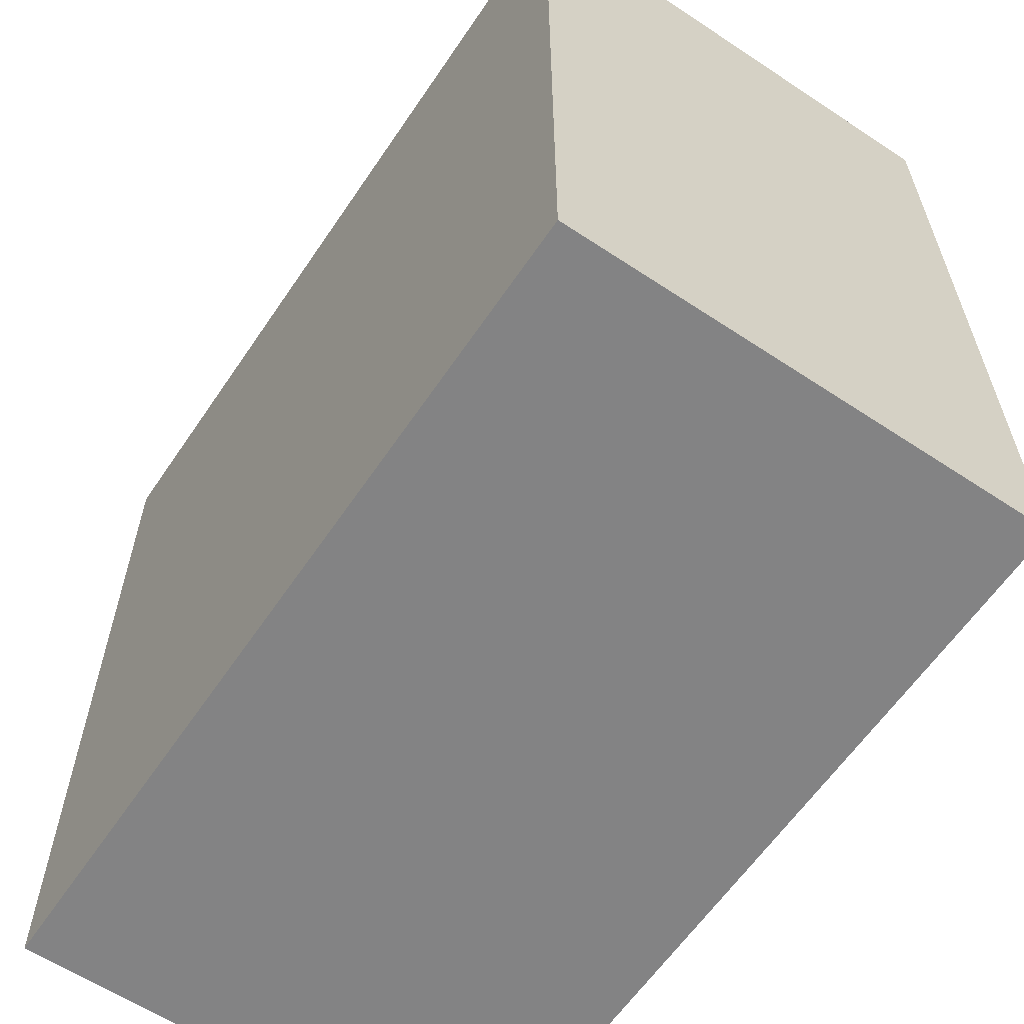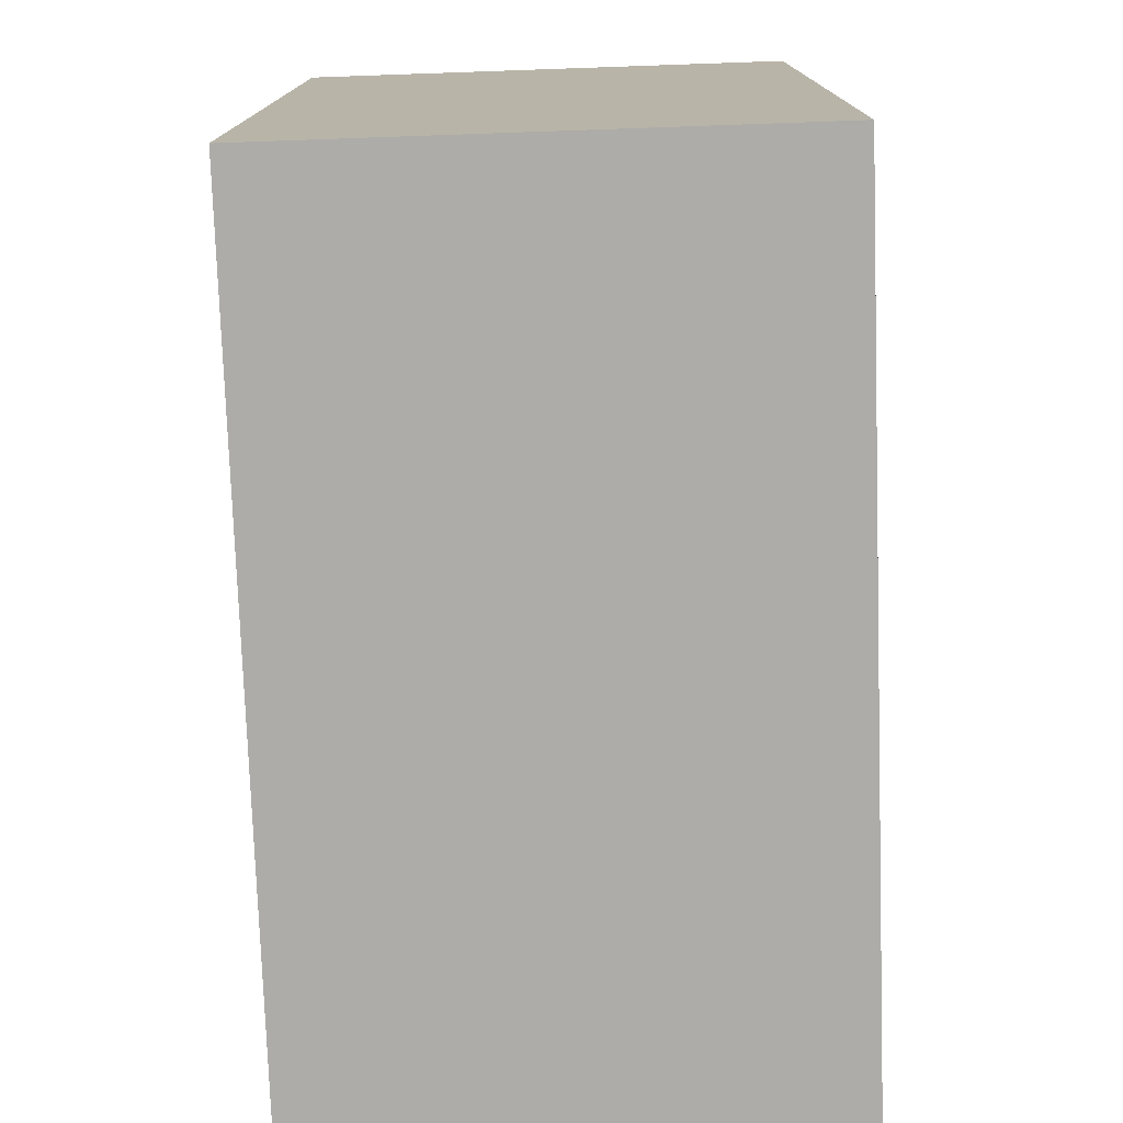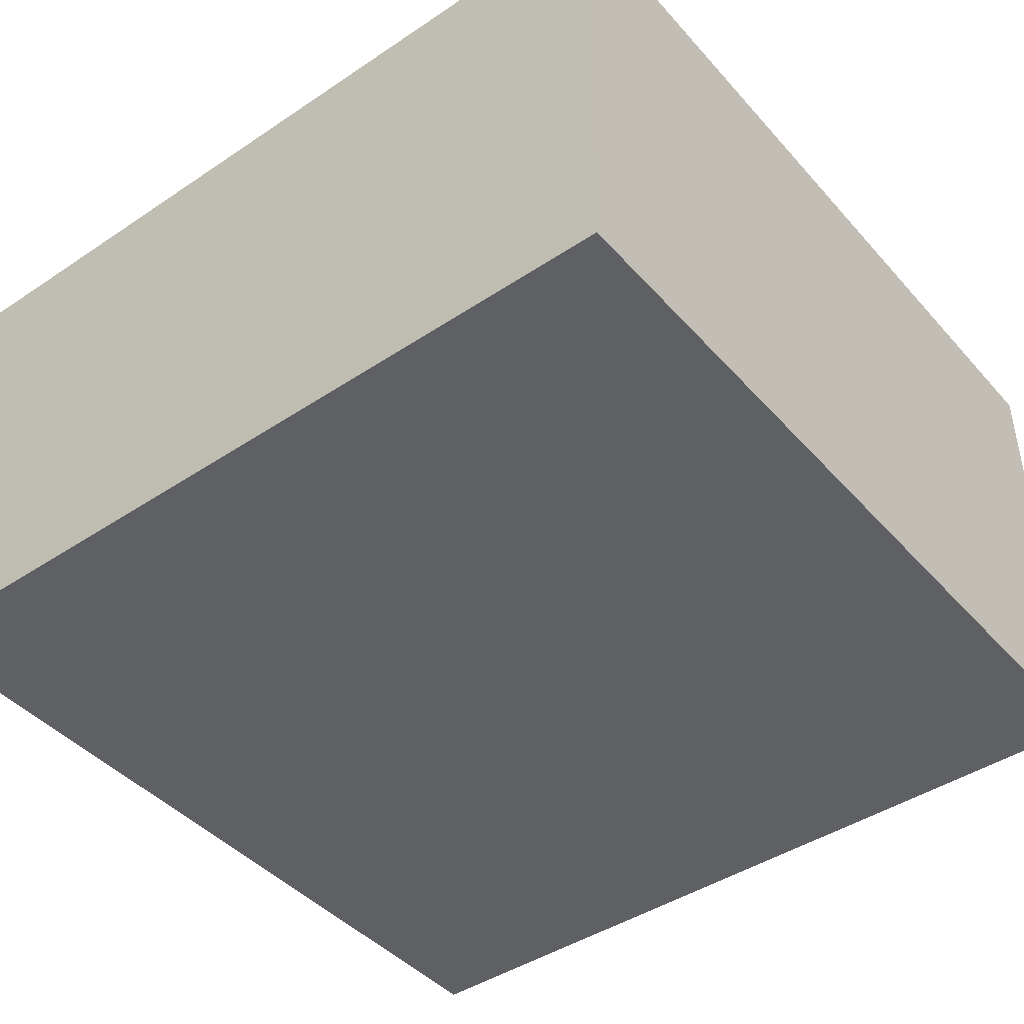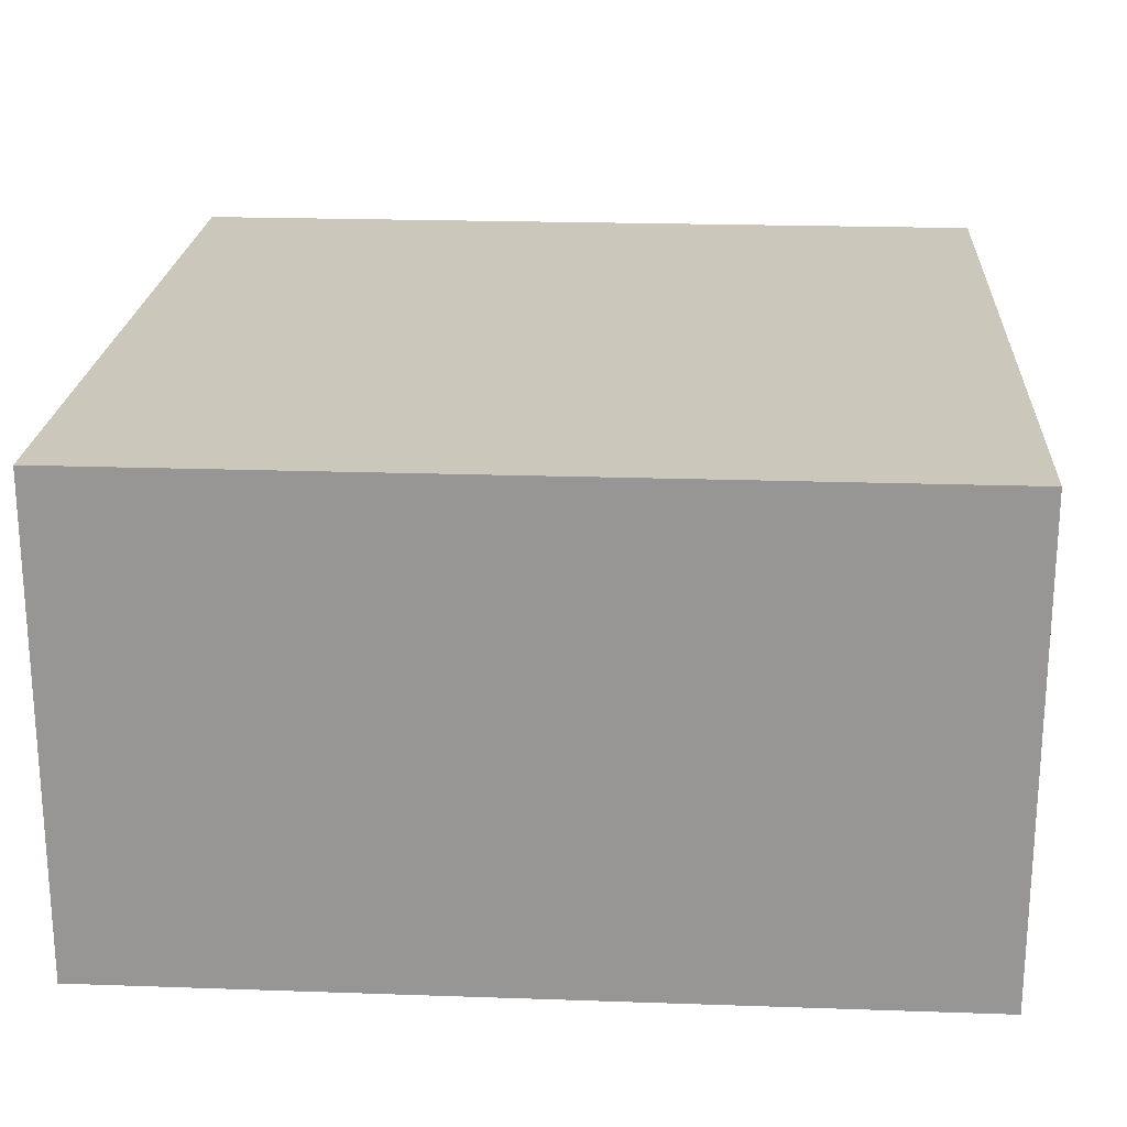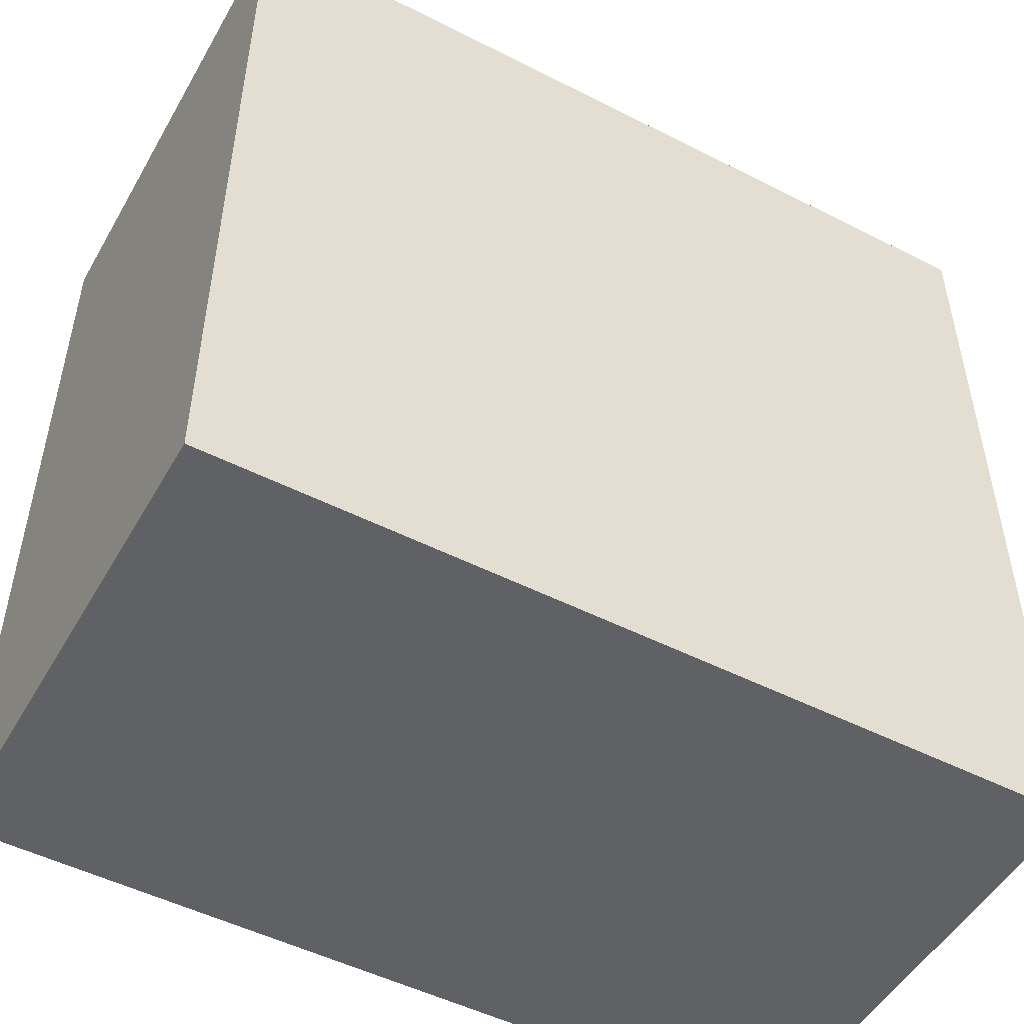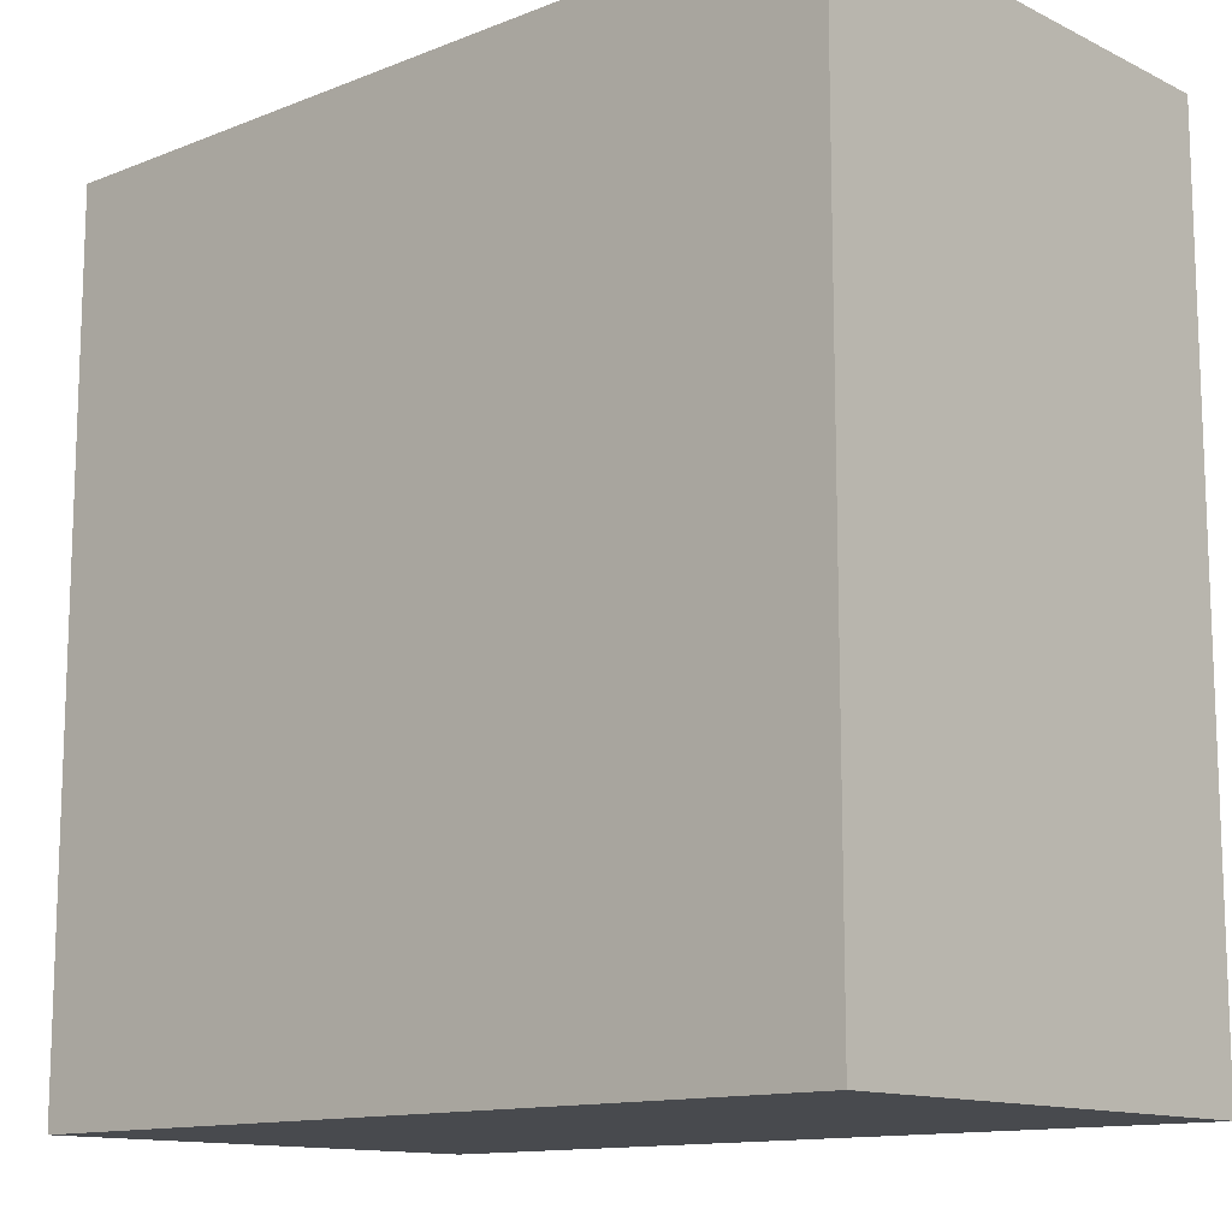
<metadata>
{"format":"obj","ext":"obj","renderer":"f3d","projection":"perspective","resolution":1024,"background":"white","views":[{"elev":-61.2,"azim":-124.0,"up":"+Z"},{"elev":-76.7,"azim":-88.0,"up":"+Z"},{"elev":-43.6,"azim":128.2,"up":"+Y"},{"elev":21.6,"azim":93.5,"up":"+Y"},{"elev":-50.4,"azim":-29.1,"up":"+Z"},{"elev":-12.8,"azim":42.1,"up":"+Z"}]}
</metadata>
<code>
o Plane.002
v -0.5 -0.5748 -0.5
v 0.5 -0.5748 -0.5
v 0.5 -0.5748 0.5
v -0.5 -0.5748 0.5
v -0.5 0 -0.5
v 0.5 -0 0.5
v 0.5 0 -0.5
v -0.5 -0 0.5
f 1 2 3
f 1 3 4
f 5 6 7
f 5 8 6
f 3 8 4
f 1 7 2
f 2 6 3
f 4 5 1
f 3 6 8
f 1 5 7
f 2 7 6
f 4 8 5

</code>
